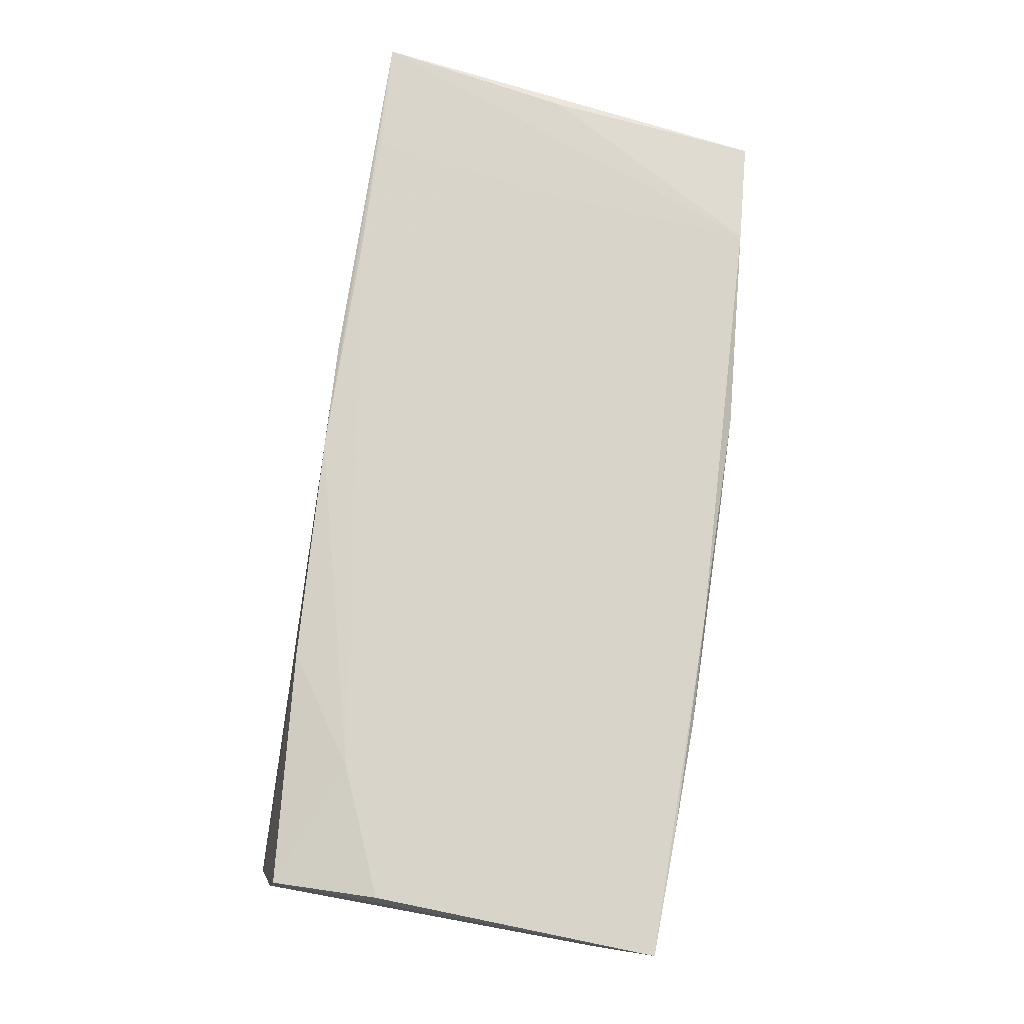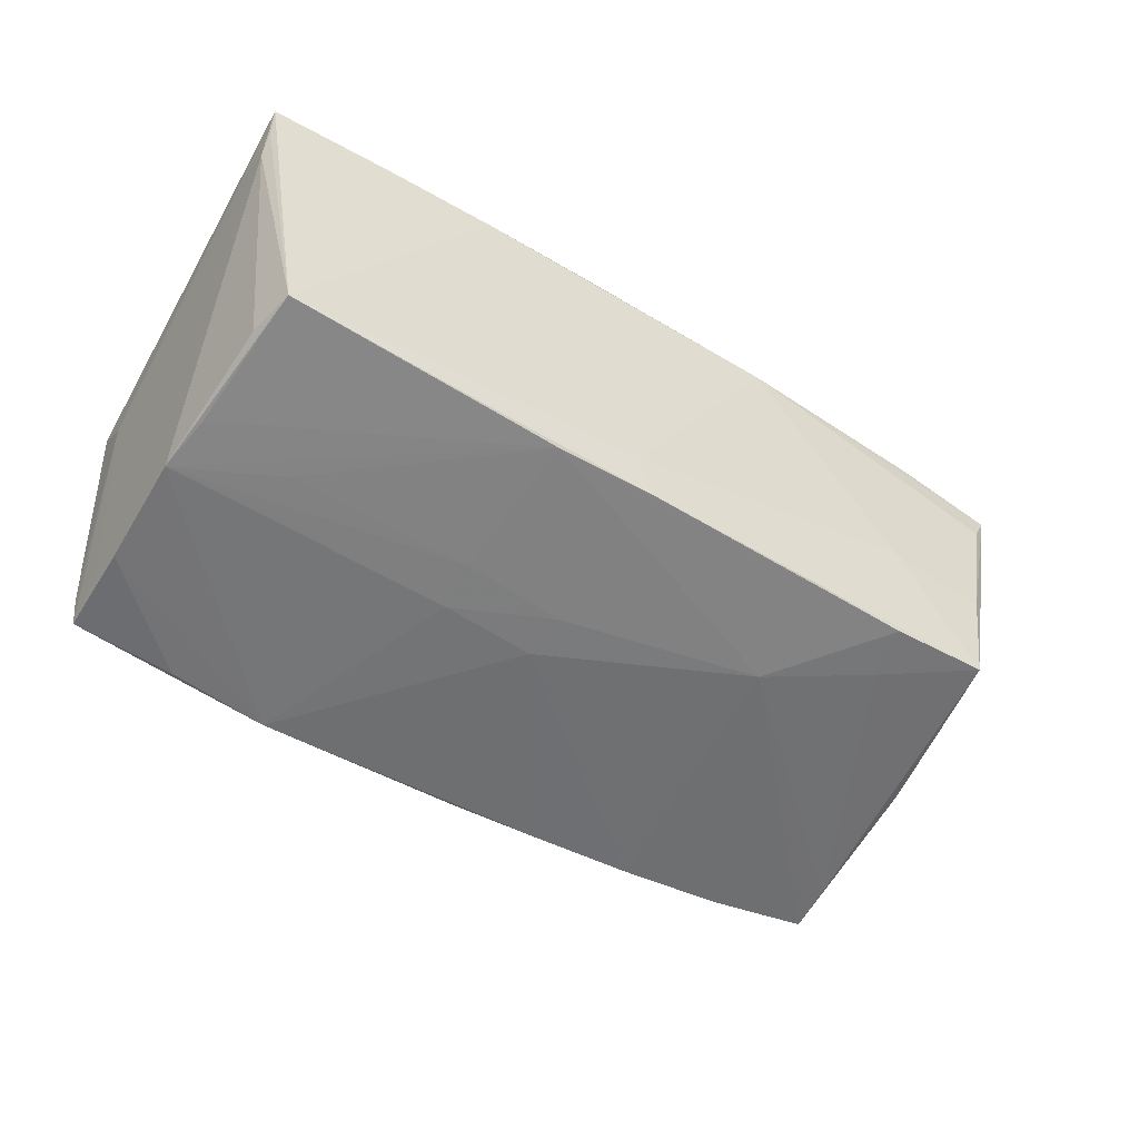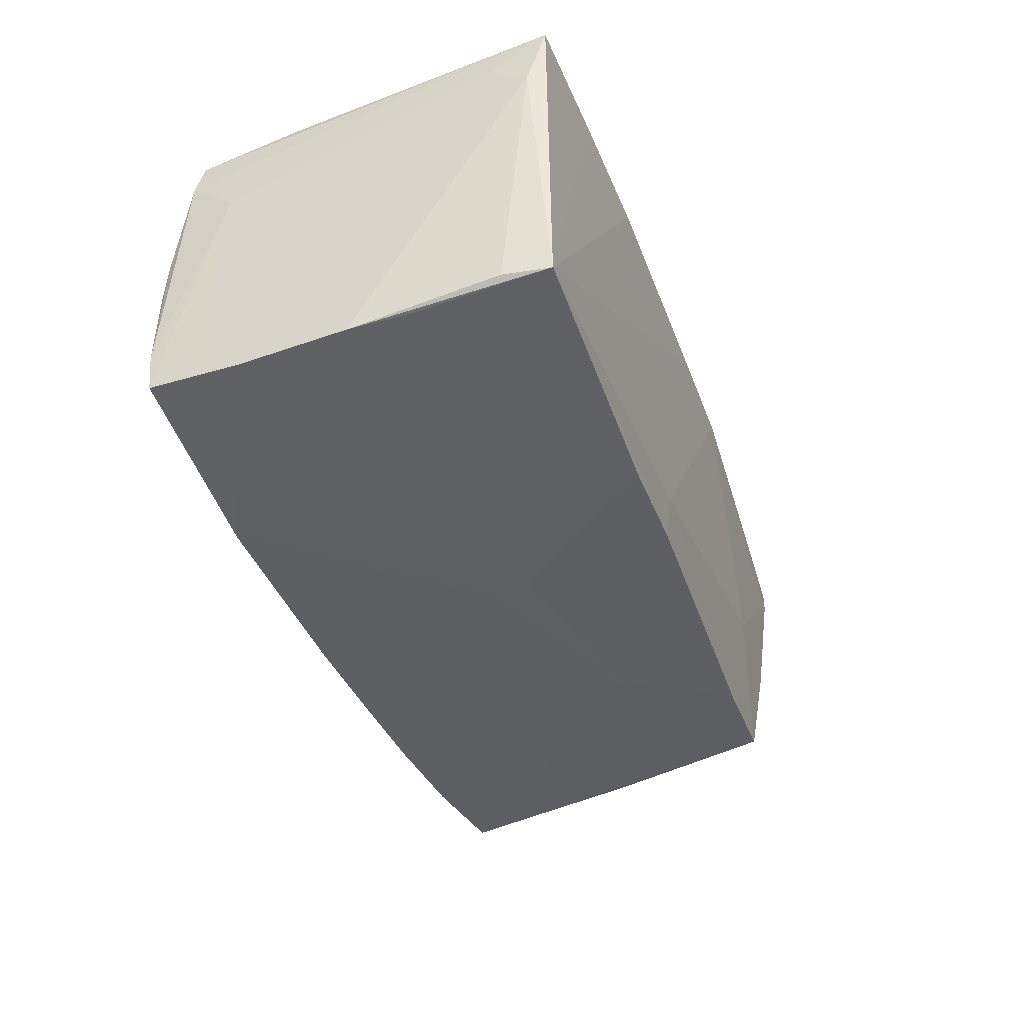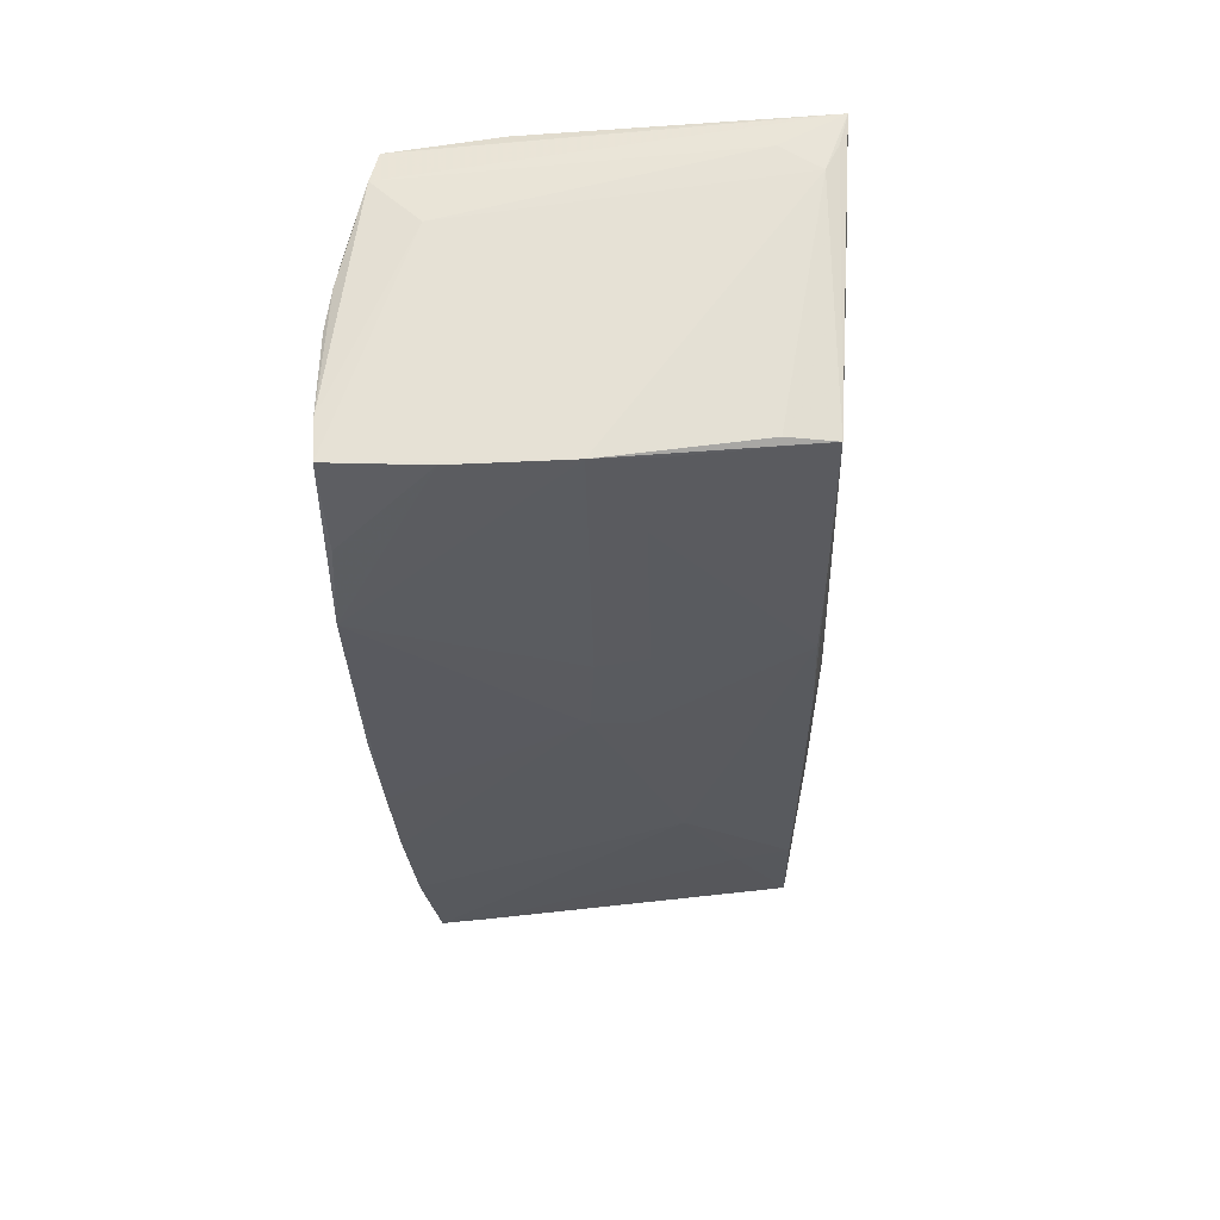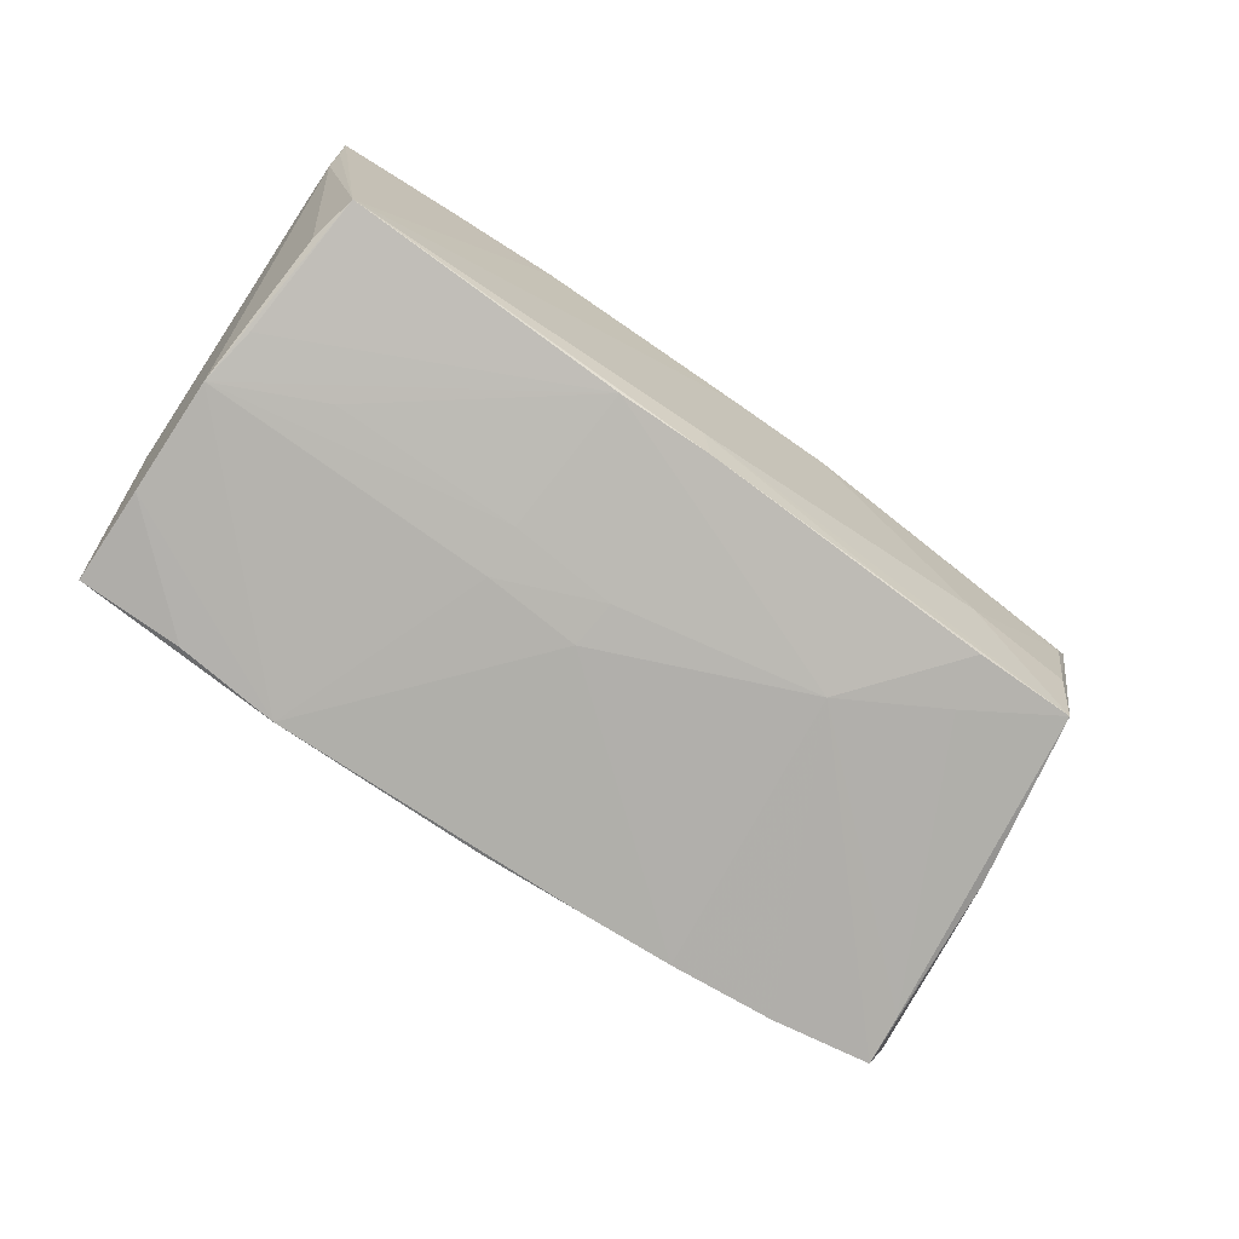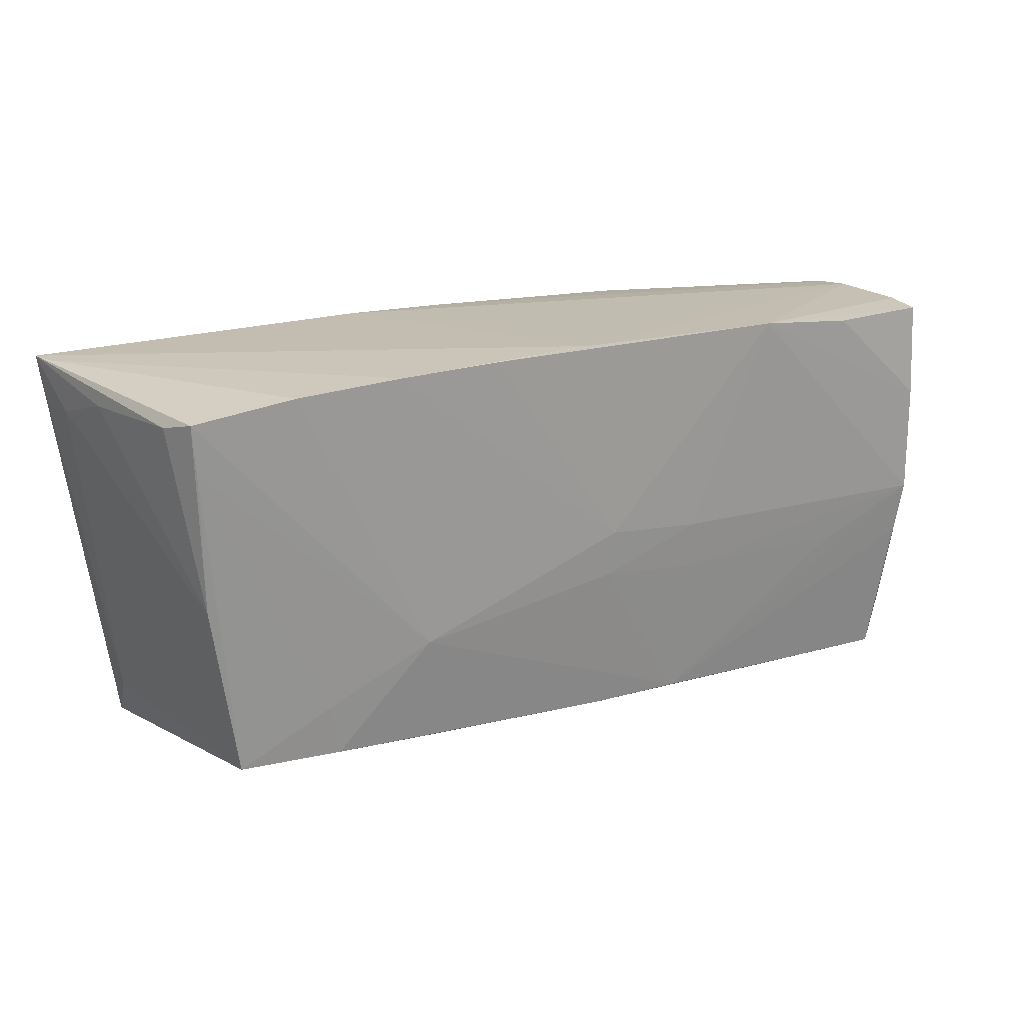
<metadata>
{"format":"obj","ext":"obj","renderer":"f3d","projection":"perspective","resolution":1024,"background":"white","views":[{"elev":75.2,"azim":-81.4,"up":"+Z"},{"elev":-55.8,"azim":-31.8,"up":"+Z"},{"elev":-45.3,"azim":-69.3,"up":"+Z"},{"elev":-35.3,"azim":-87.9,"up":"+Z"},{"elev":-79.2,"azim":-34.3,"up":"+Z"},{"elev":19.8,"azim":149.0,"up":"+Y"}]}
</metadata>
<code>
v 0.03529 -0.02457 -0.00282
v -0.05214 0.02103 0.0119
v -0.01352 -0.005727 -0.01964
v -0.05311 -0.0151 0.0179
v -0.01183 -0.02742 0.01789
v 0.05286 0.02284 -0.01578
v -0.0484 -0.0004501 -0.02105
v -0.04875 0.02484 -0.01574
v 0.02441 -0.008865 -0.01765
v 0.04849 -0.02361 -0.00274
v -0.02423 -0.02372 -0.01761
v 0.05874 0.02417 0.01409
v -0.05322 -0.02554 0.01412
v -0.002178 -0.02445 -0.01267
v 0.02755 0.02519 -0.0181
v 0.05446 0.0217 -0.01142
v -0.024 0.02221 0.0172
v -0.0006267 -0.02327 -0.01706
v 0.01654 0.02401 0.01725
v 0.05324 -0.01944 0.01265
v -0.04819 0.01309 -0.0212
v 0.04172 -0.000299 0.01782
v 0.01434 -0.02759 0.01699
v 0.04059 0.02442 -0.01701
v -0.0519 0.007358 0.01802
v 0.04571 0.02324 0.01755
v -0.04732 -0.01857 -0.01806
v 0.05506 0.0005524 0.0175
v -0.0499 0.02394 -0.0003032
v 0.01539 0.02556 -0.01893
v 0.03707 -0.01536 -0.01572
v -0.05191 0.02015 0.01601
v -0.04917 0.02465 -0.005272
v 0.0523 -0.02499 0.01695
v -0.05364 -0.02656 0.01806
v -0.03696 0.01361 0.01802
v -0.01224 -0.02325 -0.01768
v 0.0596 0.02414 0.01731
v 0.001883 -0.02769 0.01694
v -0.03603 -0.005886 -0.02019
v -0.025 -0.02769 0.01725
v -0.02309 0.02578 -0.02124
v -0.05311 -0.02395 0.01081
v 0.05819 0.01827 0.01157
v 0.05233 0.01682 -0.01554
v -0.04729 -0.007232 -0.02018
v 0.04826 -0.02157 -0.01388
v -0.04889 0.01811 -0.01618
v 0.05045 -0.02526 0.01295
v -0.03898 0.008698 0.01806
v -0.05345 -0.01929 0.01398
v 0.03582 -0.02181 -0.01531
v 0.002989 0.026 -0.01952
v -0.04816 0.02458 -0.02052
v 0.03111 0.02337 0.01767
v -0.001237 0.001201 -0.01975
v -0.05018 0.02334 0.002813
v 0.05155 -0.0005428 -0.01424
v 0.002895 0.02343 0.01762
v -0.03938 -0.02717 0.01781
v -0.01299 0.000243 -0.02018
v -0.000561 -0.004519 -0.01928
v -0.03556 0.02454 -0.02123
v 0.05704 0.02101 0.002835
v 0.03945 -0.02577 0.01806
v 0.02334 -0.02246 -0.01572
v -0.0461 -0.02424 -0.01783
v -0.0521 0.0154 0.006167
f 50 25 35
f 38 34 20
f 20 34 47
f 58 20 47
f 25 50 36
f 36 32 25
f 35 25 4
f 4 32 35
f 25 32 4
f 38 55 26
f 26 22 38
f 55 22 26
f 28 34 38
f 38 6 12
f 16 6 38
f 16 58 6
f 38 20 44
f 20 58 44
f 32 36 17
f 54 8 42
f 8 54 68
f 42 7 21
f 7 54 21
f 42 30 56
f 67 60 35
f 13 67 35
f 58 16 64
f 64 44 58
f 64 16 38
f 38 44 64
f 38 12 53
f 53 30 42
f 45 58 47
f 6 58 45
f 59 55 38
f 59 29 17
f 59 36 55
f 59 17 36
f 48 54 7
f 7 68 48
f 48 68 54
f 2 29 8
f 8 68 2
f 35 32 2
f 32 17 57
f 17 29 57
f 57 2 32
f 29 2 57
f 47 14 66
f 63 54 42
f 42 21 63
f 63 21 54
f 61 7 42
f 42 56 61
f 6 45 9
f 46 7 37
f 37 67 46
f 46 67 7
f 11 67 37
f 7 67 27
f 39 67 14
f 43 68 7
f 7 27 43
f 43 13 35
f 67 13 43
f 43 27 67
f 29 59 19
f 38 53 19
f 19 59 38
f 1 14 47
f 37 7 40
f 6 9 24
f 24 12 6
f 15 56 30
f 15 9 56
f 15 24 9
f 12 24 15
f 15 53 12
f 30 53 15
f 31 45 47
f 31 9 45
f 18 66 14
f 18 11 37
f 14 67 18
f 67 11 18
f 62 61 56
f 56 9 62
f 62 9 37
f 60 67 41
f 67 39 41
f 35 60 5
f 60 41 5
f 5 41 39
f 34 28 65
f 35 5 65
f 38 22 65
f 65 28 38
f 65 50 35
f 65 36 50
f 65 22 55
f 55 36 65
f 51 43 35
f 68 43 51
f 35 2 51
f 51 2 68
f 29 19 33
f 42 8 33
f 8 29 33
f 33 53 42
f 33 19 53
f 47 34 10
f 10 1 47
f 49 10 34
f 1 10 49
f 1 49 23
f 23 39 14
f 14 1 23
f 23 5 39
f 23 65 5
f 34 65 23
f 23 49 34
f 9 31 52
f 66 18 52
f 47 66 52
f 52 31 47
f 37 9 52
f 52 18 37
f 3 62 37
f 61 62 3
f 37 40 3
f 7 61 3
f 3 40 7

</code>
